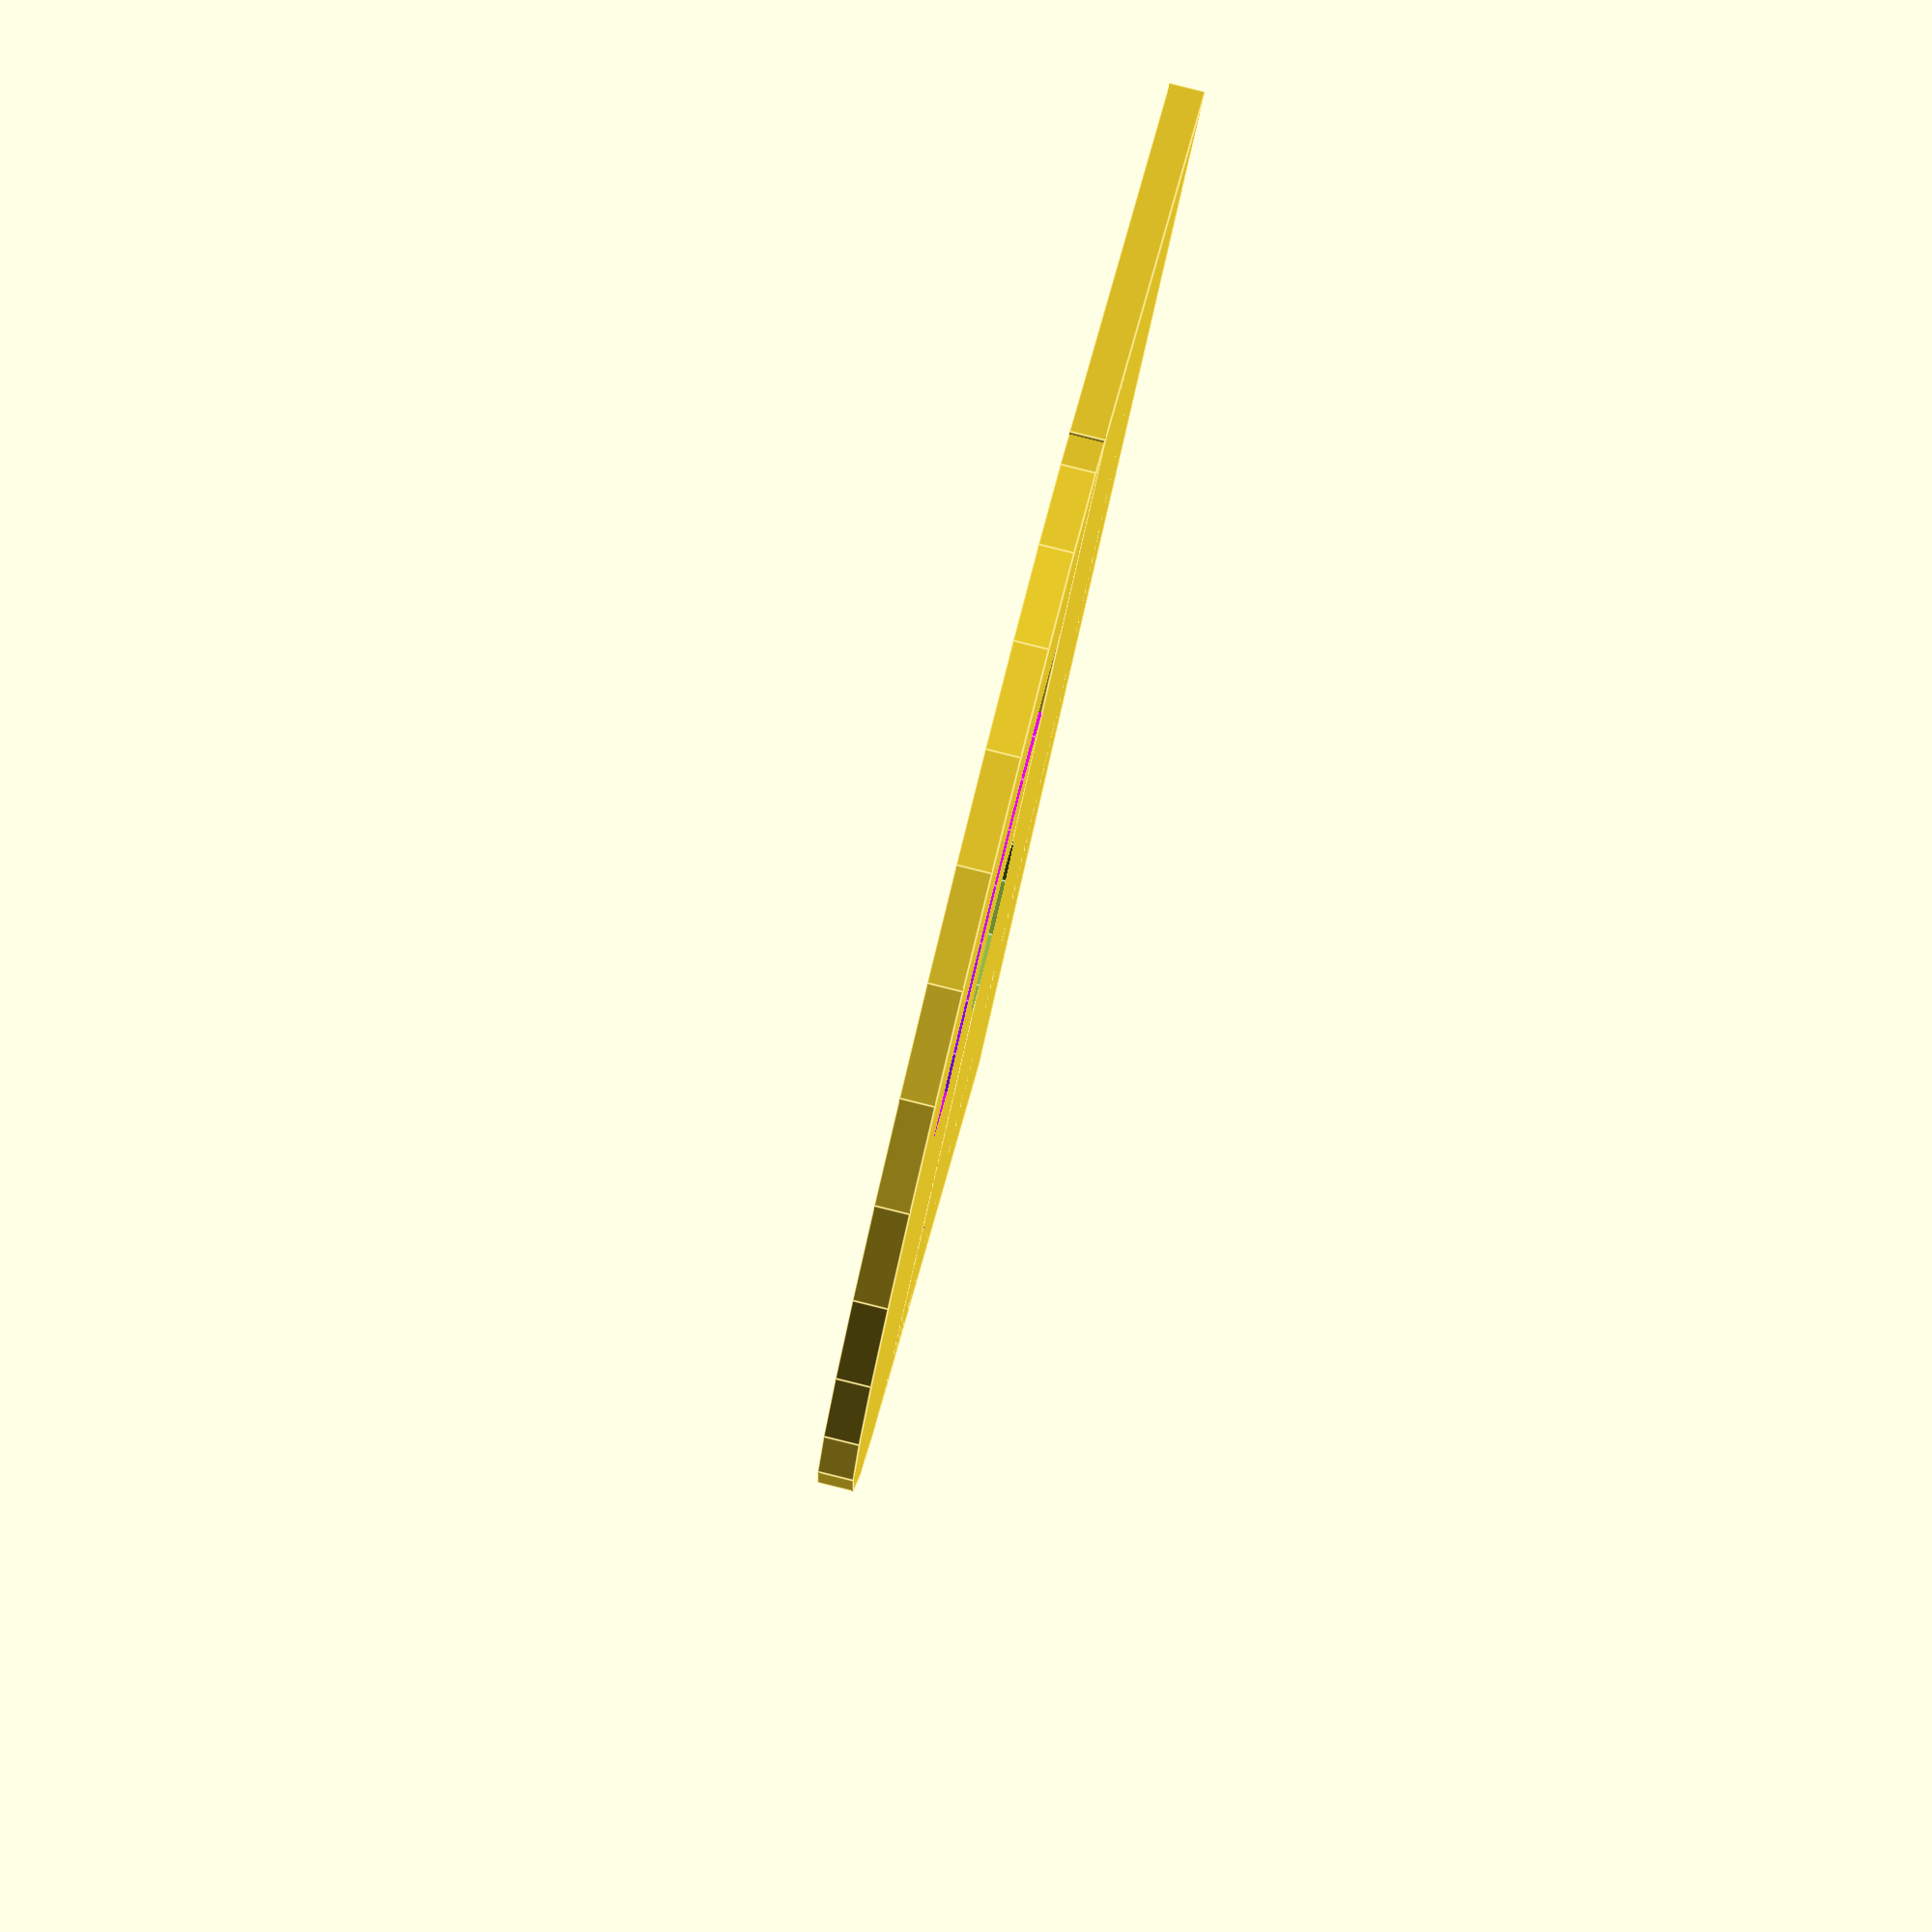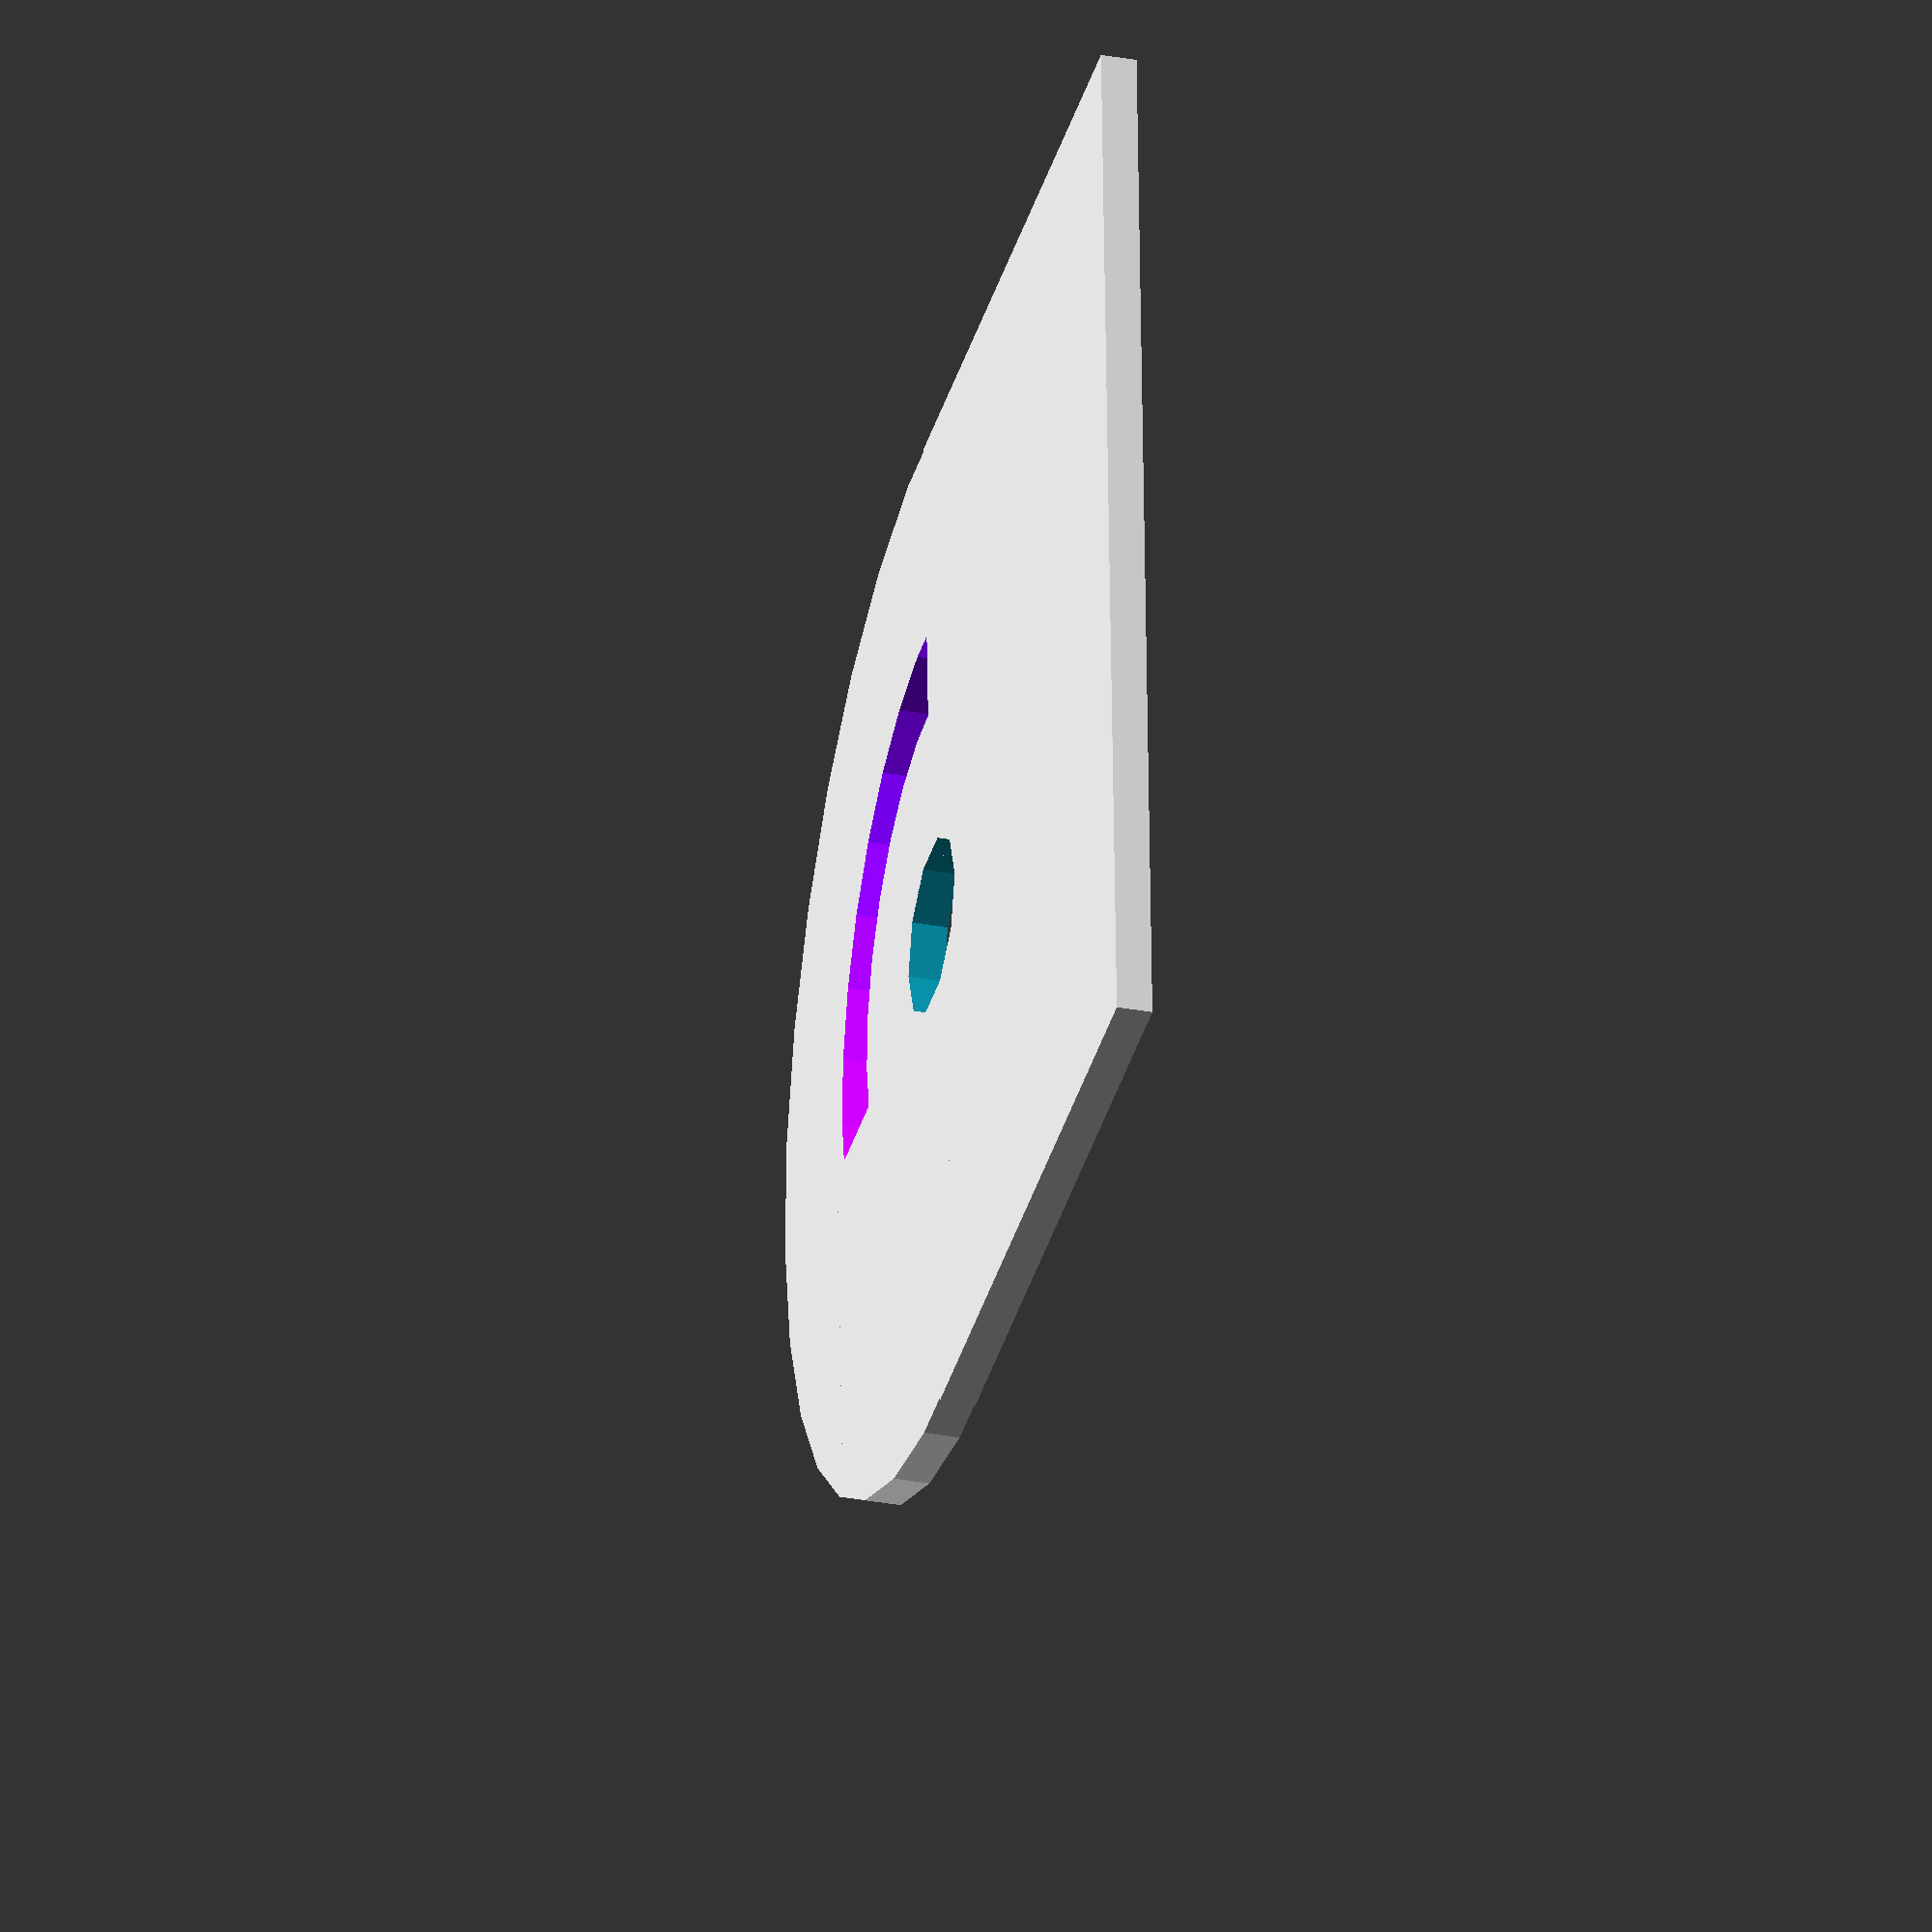
<openscad>
translate([0,0,1.2/2])
rotate([0,90,0])
difference(){
translate([0,0,23/2])
rotate([0,90,0])

difference(){
cylinder(h=1.2,r=19,center=true);
cylinder(h=10.15+0.001,r=6/2,center=true);
}
translate([0,0,23/2])
rotate([0,-90,0])
color([1,0,2])
difference(){
cylinder(h=10.2,r=11.6,center=true);
cylinder(h=10.21,r=8.4,center=true);

translate([-12/2-1.6,0,0])
cube([12,12*2,11],center=true);
    
translate([-1.7,1.6,-12/2])   
cube([14,11.6*2,12]);

}
}
translate([0,0,1.2/2])
rotate([0,90,0])
difference(){
cube([1.2,38,23],center=true);

translate([0,0,23/2])
rotate([0,90,0])
    cylinder(h=11+0.001,r=6.1/2,center=true);
}

</openscad>
<views>
elev=95.4 azim=53.8 roll=256.1 proj=o view=edges
elev=32.1 azim=176.9 roll=75.4 proj=o view=solid
</views>
